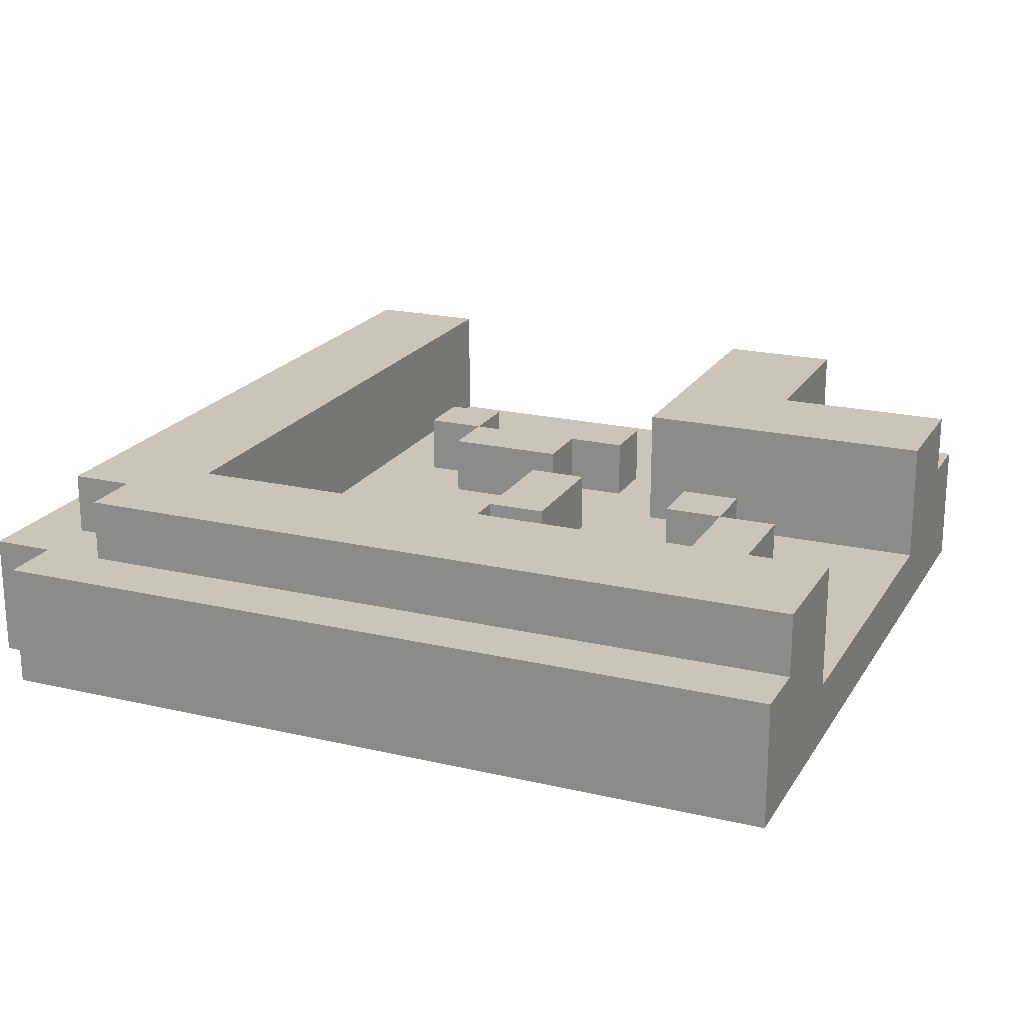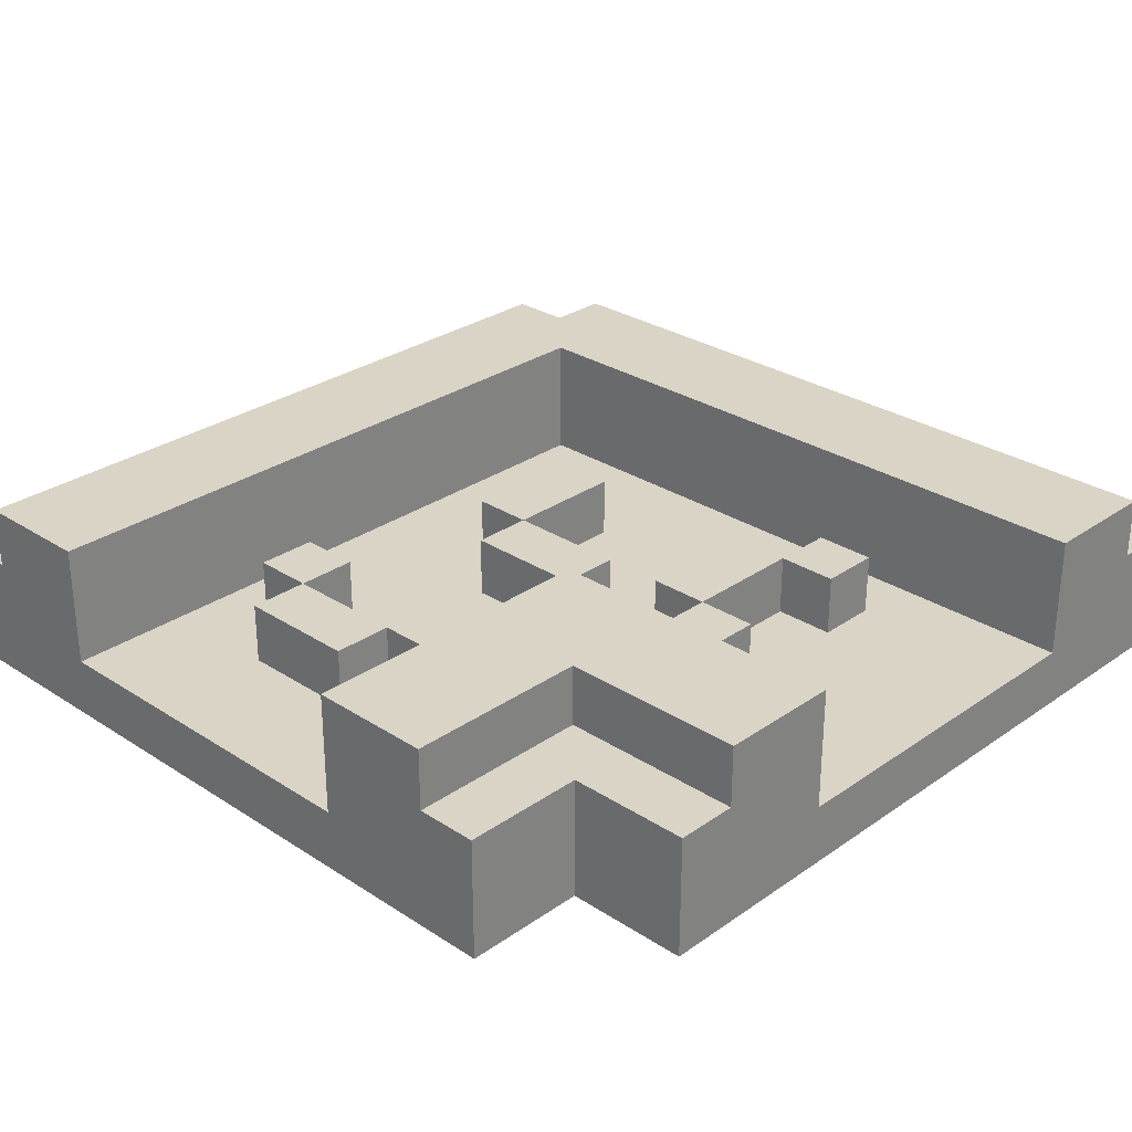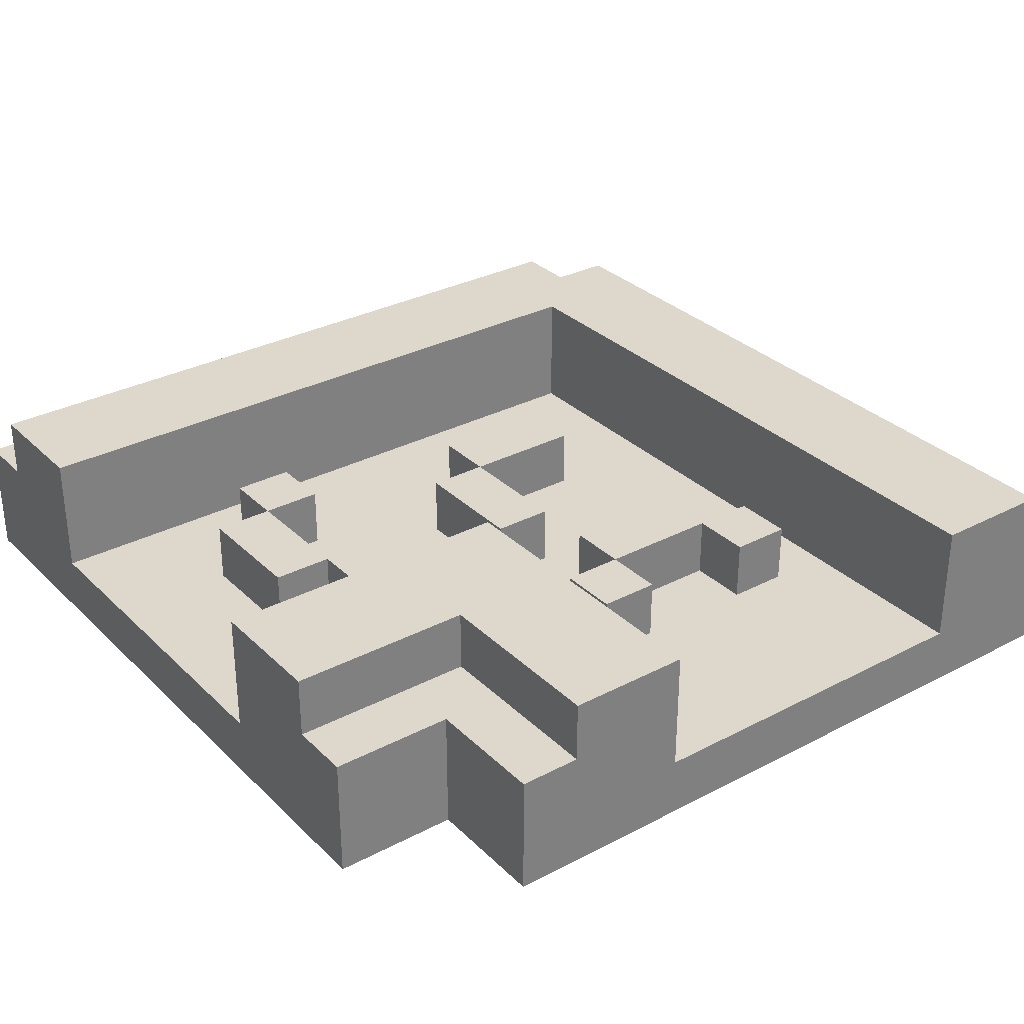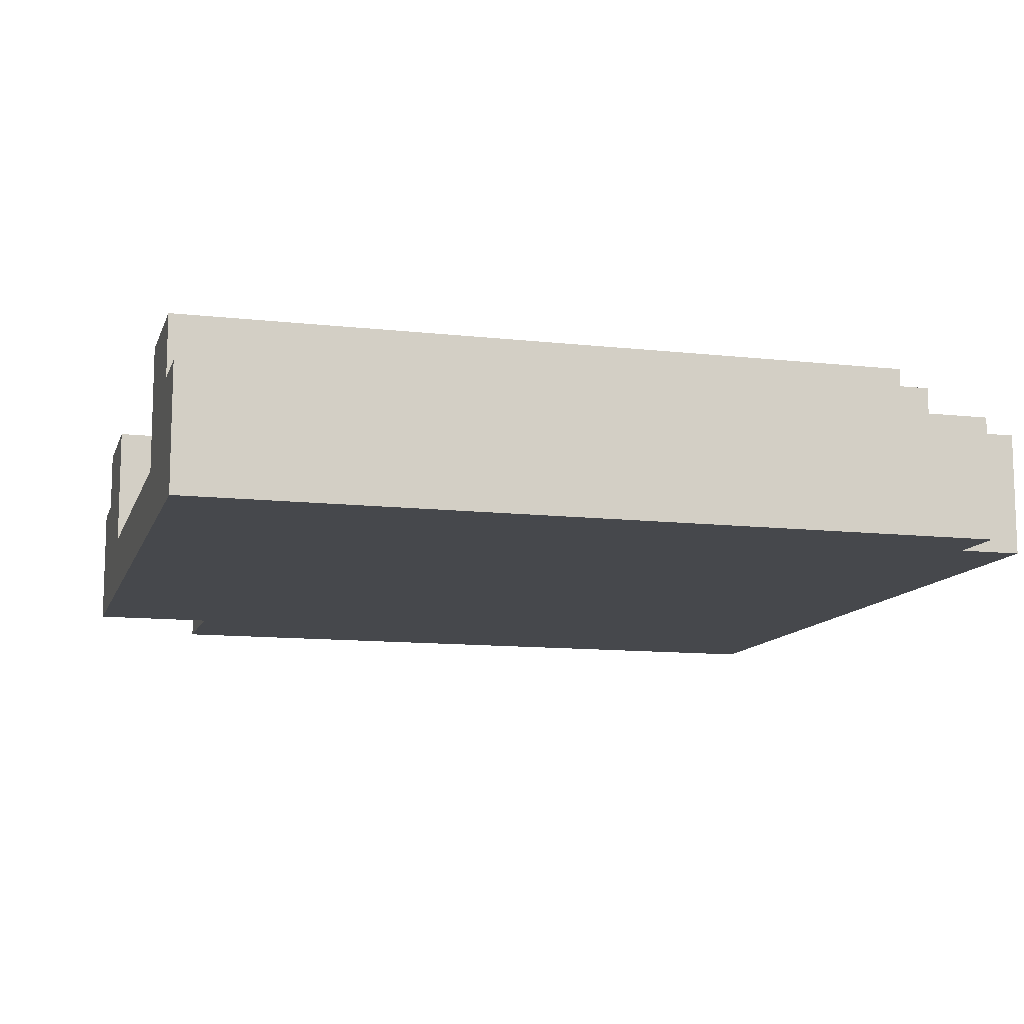
<metadata>
{"format":"obj","ext":"obj","renderer":"f3d","projection":"perspective","resolution":1024,"background":"white","views":[{"elev":20.5,"azim":-156.9,"up":"+Y"},{"elev":28.9,"azim":-46.0,"up":"+Y"},{"elev":31.3,"azim":-36.7,"up":"+Y"},{"elev":-11.5,"azim":74.7,"up":"+Y"}]}
</metadata>
<code>
o
v -0.8 0 0.6
v -0.8 0 0.3
v -0.8 0 -0.3
v -0.8 0 -0.6
v -0.8 0.1 0.3
v -0.8 0.1 -0.3
v -0.8 0.2 0.6
v -0.8 0.2 0.5
v -0.8 0.2 -0.5
v -0.8 0.2 -0.6
v -0.8 0.3 0.5
v -0.8 0.3 0.3
v -0.8 0.3 -0.3
v -0.8 0.3 -0.5
v -0.6 0 0.8
v -0.6 0 0.6
v -0.6 0.1 0.1
v -0.6 0.1 -0.1
v -0.6 0.2 0.8
v -0.6 0.2 0.6
v -0.6 0.2 0.1
v -0.6 0.2 -0.1
v -0.5 0.1 0.2
v -0.5 0.1 0.1
v -0.5 0.1 -0.1
v -0.5 0.1 -0.2
v -0.5 0.2 0.8
v -0.5 0.2 0.5
v -0.5 0.2 0.2
v -0.5 0.2 0.1
v -0.5 0.2 -0.1
v -0.5 0.2 -0.2
v -0.5 0.3 0.8
v -0.5 0.3 0.5
v -0.4 0.1 0.7
v -0.4 0.1 0.4
v -0.4 0.2 0.7
v -0.4 0.2 0.4
v -0.2 0.1 0.5
v -0.2 0.1 0.4
v -0.2 0.1 0.2
v -0.2 0.1 0
v -0.2 0.2 0.5
v -0.2 0.2 0.4
v -0.2 0.2 0.2
v -0.2 0.2 0
v -0.1 0.1 0.4
v -0.1 0.1 0.3
v -0.1 0.1 0
v -0.1 0.1 -0.1
v -0.1 0.2 0.4
v -0.1 0.2 0.3
v -0.1 0.2 0
v -0.1 0.2 -0.1
v 0.1 0.1 0.5
v 0.1 0.1 0.4
v 0.1 0.2 0.5
v 0.1 0.2 0.4
v 0.3 0.1 0.8
v 0.3 0.1 0.7
v 0.3 0.1 -0.3
v 0.3 0.3 0.8
v 0.3 0.3 -0.3
v 0.4 0.1 -0.4
v 0.4 0.1 -0.5
v 0.4 0.2 -0.4
v 0.4 0.2 -0.5
v 0.5 0.1 0.7
v 0.5 0.1 -0.4
v 0.5 0.2 0.7
v 0.5 0.2 -0.4
v -0.7 0.1 0.5
v -0.7 0.1 0.4
v -0.7 0.1 -0.4
v -0.7 0.1 -0.5
v -0.7 0.2 0.5
v -0.7 0.2 0.4
v -0.7 0.2 -0.4
v -0.7 0.2 -0.5
v -0.5 0.1 0.7
v -0.5 0.1 0.5
v -0.5 0.1 0.1
v -0.5 0.1 -0.1
v -0.5 0.2 0.7
v -0.5 0.2 0.5
v -0.5 0.2 0.1
v -0.5 0.2 -0.1
v -0.4 0.1 0.2
v -0.4 0.1 0.1
v -0.4 0.1 -0.1
v -0.4 0.1 -0.2
v -0.4 0.2 0.2
v -0.4 0.2 0.1
v -0.4 0.2 -0.1
v -0.4 0.2 -0.2
v -0.3 0.1 0.8
v -0.3 0.1 0.7
v -0.3 0.1 0.3
v -0.3 0.3 0.8
v -0.3 0.3 0.3
v -0.1 0.1 0.5
v -0.1 0.1 0.4
v -0.1 0.1 0.2
v -0.1 0.1 0
v -0.1 0.2 0.5
v -0.1 0.2 0.4
v -0.1 0.2 0.2
v -0.1 0.2 0
v 0.1 0.1 0.4
v 0.1 0.1 0.3
v 0.1 0.1 0
v 0.1 0.1 -0.1
v 0.1 0.2 0.4
v 0.1 0.2 0.3
v 0.1 0.2 0
v 0.1 0.2 -0.1
v 0.2 0.1 0.5
v 0.2 0.1 0.4
v 0.2 0.2 0.5
v 0.2 0.2 0.4
v 0.3 0.1 -0.3
v 0.3 0.1 -0.4
v 0.3 0.2 -0.3
v 0.3 0.2 -0.4
v 0.4 0.1 0.7
v 0.4 0.1 -0.3
v 0.4 0.2 0.7
v 0.4 0.2 -0.3
v 0.4 0.2 -0.4
v 0.4 0.2 -0.5
v 0.4 0.3 -0.4
v 0.4 0.3 -0.5
v 0.5 0 -0.5
v 0.5 0 -0.6
v 0.5 0.2 0.8
v 0.5 0.2 -0.4
v 0.5 0.2 -0.5
v 0.5 0.2 -0.6
v 0.5 0.3 0.8
v 0.5 0.3 -0.4
v 0.6 0 0.8
v 0.6 0 -0.5
v 0.6 0.2 0.8
v 0.6 0.2 -0.5
v -0.6 0 0.8
v -0.6 0.2 0.8
v -0.5 0.2 0.8
v -0.5 0.3 0.8
v -0.3 0 0.8
v -0.3 0.1 0.8
v -0.3 0.3 0.8
v 0.3 0 0.8
v 0.3 0.1 0.8
v 0.3 0.3 0.8
v 0.5 0.2 0.8
v 0.5 0.3 0.8
v 0.6 0 0.8
v 0.6 0.2 0.8
v -0.8 0 0.6
v -0.8 0.2 0.6
v -0.6 0 0.6
v -0.6 0.2 0.6
v -0.8 0.2 0.5
v -0.8 0.3 0.5
v -0.5 0.2 0.5
v -0.5 0.3 0.5
v -0.2 0.1 0.5
v -0.2 0.2 0.5
v -0.1 0.1 0.5
v -0.1 0.2 0.5
v 0.1 0.1 0.5
v 0.1 0.2 0.5
v 0.2 0.1 0.5
v 0.2 0.2 0.5
v -0.7 0.1 0.4
v -0.7 0.2 0.4
v -0.4 0.1 0.4
v -0.4 0.2 0.4
v -0.1 0.1 0.4
v -0.1 0.2 0.4
v 0.1 0.1 0.4
v 0.1 0.2 0.4
v -0.5 0.1 0.2
v -0.5 0.2 0.2
v -0.4 0.1 0.2
v -0.4 0.2 0.2
v -0.2 0.1 0.2
v -0.2 0.2 0.2
v -0.1 0.1 0.2
v -0.1 0.2 0.2
v -0.6 0.1 0.1
v -0.6 0.2 0.1
v -0.5 0.1 0.1
v -0.5 0.2 0.1
v -0.1 0.1 0
v -0.1 0.2 0
v 0.1 0.1 0
v 0.1 0.2 0
v -0.5 0.1 -0.1
v -0.5 0.2 -0.1
v -0.4 0.1 -0.1
v -0.4 0.2 -0.1
v -0.8 0.1 -0.3
v -0.8 0.3 -0.3
v -0.7 0.1 -0.3
v 0.3 0.1 -0.3
v 0.3 0.3 -0.3
v 0.4 0.1 -0.4
v 0.4 0.2 -0.4
v 0.5 0.1 -0.4
v 0.5 0.2 -0.4
v -0.7 0.1 -0.5
v -0.7 0.2 -0.5
v 0.4 0.1 -0.5
v 0.4 0.2 -0.5
v -0.5 0.1 0.7
v -0.5 0.2 0.7
v -0.4 0.1 0.7
v -0.4 0.2 0.7
v 0.4 0.1 0.7
v 0.4 0.2 0.7
v 0.5 0.1 0.7
v 0.5 0.2 0.7
v -0.7 0.1 0.5
v -0.7 0.2 0.5
v -0.5 0.1 0.5
v -0.5 0.2 0.5
v -0.2 0.1 0.4
v -0.2 0.2 0.4
v -0.1 0.1 0.4
v -0.1 0.2 0.4
v 0.1 0.1 0.4
v 0.1 0.2 0.4
v 0.2 0.1 0.4
v 0.2 0.2 0.4
v -0.8 0.1 0.3
v -0.8 0.3 0.3
v -0.7 0.1 0.3
v -0.3 0.1 0.3
v -0.3 0.3 0.3
v -0.1 0.1 0.3
v -0.1 0.2 0.3
v 0.1 0.1 0.3
v 0.1 0.2 0.3
v -0.5 0.1 0.1
v -0.5 0.2 0.1
v -0.4 0.1 0.1
v -0.4 0.2 0.1
v -0.2 0.1 0
v -0.2 0.2 0
v -0.1 0.1 0
v -0.1 0.2 0
v -0.6 0.1 -0.1
v -0.6 0.2 -0.1
v -0.5 0.1 -0.1
v -0.5 0.2 -0.1
v -0.1 0.1 -0.1
v -0.1 0.2 -0.1
v 0.1 0.1 -0.1
v 0.1 0.2 -0.1
v -0.5 0.1 -0.2
v -0.5 0.2 -0.2
v -0.4 0.1 -0.2
v -0.4 0.2 -0.2
v 0.3 0.1 -0.3
v 0.3 0.2 -0.3
v 0.4 0.1 -0.3
v 0.4 0.2 -0.3
v -0.7 0.1 -0.4
v -0.7 0.2 -0.4
v 0.3 0.1 -0.4
v 0.3 0.2 -0.4
v 0.4 0.2 -0.4
v 0.4 0.3 -0.4
v 0.5 0.2 -0.4
v 0.5 0.3 -0.4
v -0.8 0.2 -0.5
v -0.8 0.3 -0.5
v 0.4 0.2 -0.5
v 0.4 0.3 -0.5
v 0.5 0 -0.5
v 0.5 0.2 -0.5
v 0.6 0 -0.5
v 0.6 0.2 -0.5
v -0.8 0 -0.6
v -0.8 0.2 -0.6
v 0.5 0 -0.6
v 0.5 0.2 -0.6
v -0.6 0 0.8
v -0.3 0 0.8
v 0.3 0 0.8
v 0.6 0 0.8
v -0.3 0 0.7
v 0.3 0 0.7
v -0.8 0 0.6
v -0.6 0 0.6
v -0.8 0 0.3
v -0.7 0 0.3
v -0.3 0 0.3
v -0.8 0 -0.3
v -0.7 0 -0.3
v 0.3 0 -0.3
v 0.5 0 -0.5
v 0.6 0 -0.5
v -0.8 0 -0.6
v 0.5 0 -0.6
v -0.5 0.2 0.7
v -0.4 0.2 0.7
v 0.4 0.2 0.7
v 0.5 0.2 0.7
v -0.7 0.2 0.5
v -0.5 0.2 0.5
v -0.7 0.2 0.4
v -0.4 0.2 0.4
v 0.3 0.2 -0.3
v 0.4 0.2 -0.3
v -0.7 0.2 -0.4
v 0.3 0.2 -0.4
v 0.4 0.2 -0.4
v 0.5 0.2 -0.4
v -0.7 0.2 -0.5
v 0.4 0.2 -0.5
v -0.3 0.1 0.8
v 0.3 0.1 0.8
v -0.5 0.1 0.7
v -0.4 0.1 0.7
v -0.3 0.1 0.7
v 0.3 0.1 0.7
v 0.4 0.1 0.7
v 0.5 0.1 0.7
v -0.7 0.1 0.5
v -0.5 0.1 0.5
v -0.2 0.1 0.5
v -0.1 0.1 0.5
v 0.1 0.1 0.5
v 0.2 0.1 0.5
v -0.7 0.1 0.4
v -0.4 0.1 0.4
v -0.2 0.1 0.4
v -0.1 0.1 0.4
v 0.1 0.1 0.4
v 0.2 0.1 0.4
v -0.8 0.1 0.3
v -0.7 0.1 0.3
v -0.3 0.1 0.3
v -0.1 0.1 0.3
v 0.1 0.1 0.3
v -0.5 0.1 0.2
v -0.4 0.1 0.2
v -0.2 0.1 0.2
v -0.1 0.1 0.2
v -0.6 0.1 0.1
v -0.5 0.1 0.1
v -0.4 0.1 0.1
v -0.2 0.1 0
v -0.1 0.1 0
v 0.1 0.1 0
v -0.6 0.1 -0.1
v -0.5 0.1 -0.1
v -0.4 0.1 -0.1
v -0.1 0.1 -0.1
v 0.1 0.1 -0.1
v -0.5 0.1 -0.2
v -0.4 0.1 -0.2
v -0.8 0.1 -0.3
v -0.7 0.1 -0.3
v 0.3 0.1 -0.3
v 0.4 0.1 -0.3
v -0.7 0.1 -0.4
v 0.3 0.1 -0.4
v 0.4 0.1 -0.4
v 0.5 0.1 -0.4
v -0.7 0.1 -0.5
v 0.4 0.1 -0.5
v -0.6 0.2 0.8
v -0.5 0.2 0.8
v 0.5 0.2 0.8
v 0.6 0.2 0.8
v -0.8 0.2 0.6
v -0.6 0.2 0.6
v -0.8 0.2 0.5
v -0.5 0.2 0.5
v -0.2 0.2 0.5
v -0.1 0.2 0.5
v 0.1 0.2 0.5
v 0.2 0.2 0.5
v -0.2 0.2 0.4
v -0.1 0.2 0.4
v 0.1 0.2 0.4
v 0.2 0.2 0.4
v -0.1 0.2 0.3
v 0.1 0.2 0.3
v -0.5 0.2 0.2
v -0.4 0.2 0.2
v -0.2 0.2 0.2
v -0.1 0.2 0.2
v -0.6 0.2 0.1
v -0.5 0.2 0.1
v -0.4 0.2 0.1
v -0.2 0.2 0
v -0.1 0.2 0
v 0.1 0.2 0
v -0.6 0.2 -0.1
v -0.5 0.2 -0.1
v -0.4 0.2 -0.1
v -0.1 0.2 -0.1
v 0.1 0.2 -0.1
v -0.5 0.2 -0.2
v -0.4 0.2 -0.2
v 0.4 0.2 -0.4
v 0.5 0.2 -0.4
v -0.8 0.2 -0.5
v 0.4 0.2 -0.5
v 0.5 0.2 -0.5
v 0.6 0.2 -0.5
v -0.8 0.2 -0.6
v 0.5 0.2 -0.6
v -0.5 0.3 0.8
v -0.3 0.3 0.8
v 0.3 0.3 0.8
v 0.5 0.3 0.8
v -0.8 0.3 0.5
v -0.5 0.3 0.5
v -0.8 0.3 0.3
v -0.3 0.3 0.3
v -0.8 0.3 -0.3
v 0.3 0.3 -0.3
v 0.4 0.3 -0.4
v 0.5 0.3 -0.4
v -0.8 0.3 -0.5
v 0.4 0.3 -0.5
f 5 2 1
f 5 3 2
f 6 4 3
f 6 3 5
f 7 5 1
f 8 5 7
f 9 4 6
f 10 4 9
f 11 5 8
f 12 5 11
f 13 9 6
f 14 9 13
f 19 16 15
f 20 16 19
f 21 18 17
f 22 18 21
f 29 24 23
f 30 24 29
f 31 26 25
f 32 26 31
f 33 28 27
f 34 28 33
f 37 36 35
f 38 36 37
f 43 40 39
f 44 40 43
f 45 42 41
f 46 42 45
f 51 48 47
f 52 48 51
f 53 50 49
f 54 50 53
f 57 56 55
f 58 56 57
f 62 60 59
f 62 61 60
f 63 61 62
f 66 65 64
f 67 65 66
f 70 69 68
f 71 69 70
f 72 73 76
f 76 73 77
f 74 75 78
f 78 75 79
f 80 81 84
f 84 81 85
f 82 83 86
f 86 83 87
f 88 89 92
f 92 89 93
f 90 91 94
f 94 91 95
f 96 97 99
f 97 98 99
f 99 98 100
f 101 102 105
f 105 102 106
f 103 104 107
f 107 104 108
f 109 110 113
f 113 110 114
f 111 112 115
f 115 112 116
f 117 118 119
f 119 118 120
f 121 122 123
f 123 122 124
f 125 126 127
f 127 126 128
f 129 130 131
f 131 130 132
f 133 134 137
f 137 134 138
f 135 136 139
f 139 136 140
f 141 142 143
f 143 142 144
f 147 146 145
f 149 147 145
f 149 148 147
f 150 148 149
f 151 148 150
f 152 150 149
f 153 150 152
f 155 153 152
f 155 154 153
f 156 154 155
f 157 155 152
f 158 155 157
f 161 160 159
f 162 160 161
f 165 164 163
f 166 164 165
f 169 168 167
f 170 168 169
f 173 172 171
f 174 172 173
f 177 176 175
f 178 176 177
f 181 180 179
f 182 180 181
f 185 184 183
f 186 184 185
f 189 188 187
f 190 188 189
f 193 192 191
f 194 192 193
f 197 196 195
f 198 196 197
f 201 200 199
f 202 200 201
f 205 204 203
f 206 204 205
f 207 204 206
f 210 209 208
f 211 209 210
f 214 213 212
f 215 213 214
f 216 217 218
f 218 217 219
f 220 221 222
f 222 221 223
f 224 225 226
f 226 225 227
f 228 229 230
f 230 229 231
f 232 233 234
f 234 233 235
f 236 237 238
f 238 237 239
f 239 237 240
f 241 242 243
f 243 242 244
f 245 246 247
f 247 246 248
f 249 250 251
f 251 250 252
f 253 254 255
f 255 254 256
f 257 258 259
f 259 258 260
f 261 262 263
f 263 262 264
f 265 266 267
f 267 266 268
f 269 270 271
f 271 270 272
f 273 274 275
f 275 274 276
f 277 278 279
f 279 278 280
f 281 282 283
f 283 282 284
f 285 286 287
f 287 286 288
f 293 290 289
f 293 291 290
f 294 292 291
f 294 291 293
f 296 293 289
f 297 296 295
f 298 296 297
f 299 294 293
f 299 296 298
f 299 293 296
f 300 298 297
f 301 299 298
f 301 298 300
f 302 292 294
f 302 299 301
f 302 294 299
f 303 301 300
f 303 292 302
f 303 302 301
f 304 292 303
f 305 303 300
f 306 303 305
f 312 308 307
f 313 312 311
f 314 308 312
f 314 312 313
f 316 310 309
f 318 316 315
f 319 310 316
f 319 316 318
f 320 310 319
f 321 318 317
f 321 319 318
f 322 319 321
f 323 324 327
f 327 324 328
f 325 326 332
f 327 328 333
f 333 328 334
f 334 328 335
f 335 328 336
f 331 332 337
f 332 326 338
f 337 332 338
f 327 333 339
f 334 335 340
f 340 335 341
f 336 328 342
f 327 339 345
f 339 340 345
f 345 340 346
f 341 342 347
f 345 346 348
f 346 347 348
f 344 345 348
f 348 347 349
f 349 347 350
f 350 347 351
f 344 348 352
f 352 348 353
f 349 350 354
f 353 354 355
f 354 350 355
f 351 347 356
f 347 342 357
f 356 347 357
f 344 352 358
f 355 356 359
f 353 355 359
f 359 356 360
f 360 356 361
f 357 342 362
f 358 359 363
f 360 361 364
f 361 362 364
f 343 344 365
f 344 358 366
f 365 344 366
f 363 364 366
f 358 363 366
f 342 328 367
f 366 364 367
f 364 362 367
f 362 342 367
f 329 330 368
f 367 368 370
f 368 330 371
f 370 368 371
f 371 330 372
f 369 370 373
f 370 371 373
f 373 371 374
f 375 376 380
f 379 380 381
f 380 376 382
f 381 380 382
f 383 384 387
f 387 384 388
f 385 386 389
f 389 386 390
f 388 389 391
f 391 389 392
f 393 394 398
f 398 394 399
f 395 396 400
f 400 396 401
f 397 398 403
f 403 398 404
f 401 402 406
f 406 402 407
f 404 405 408
f 408 405 409
f 377 378 411
f 410 411 413
f 411 378 414
f 413 411 414
f 414 378 415
f 412 413 416
f 413 414 416
f 416 414 417
f 418 419 423
f 422 423 424
f 423 419 425
f 424 423 425
f 420 421 427
f 427 421 428
f 426 427 428
f 428 421 429
f 426 428 430
f 430 428 431

</code>
